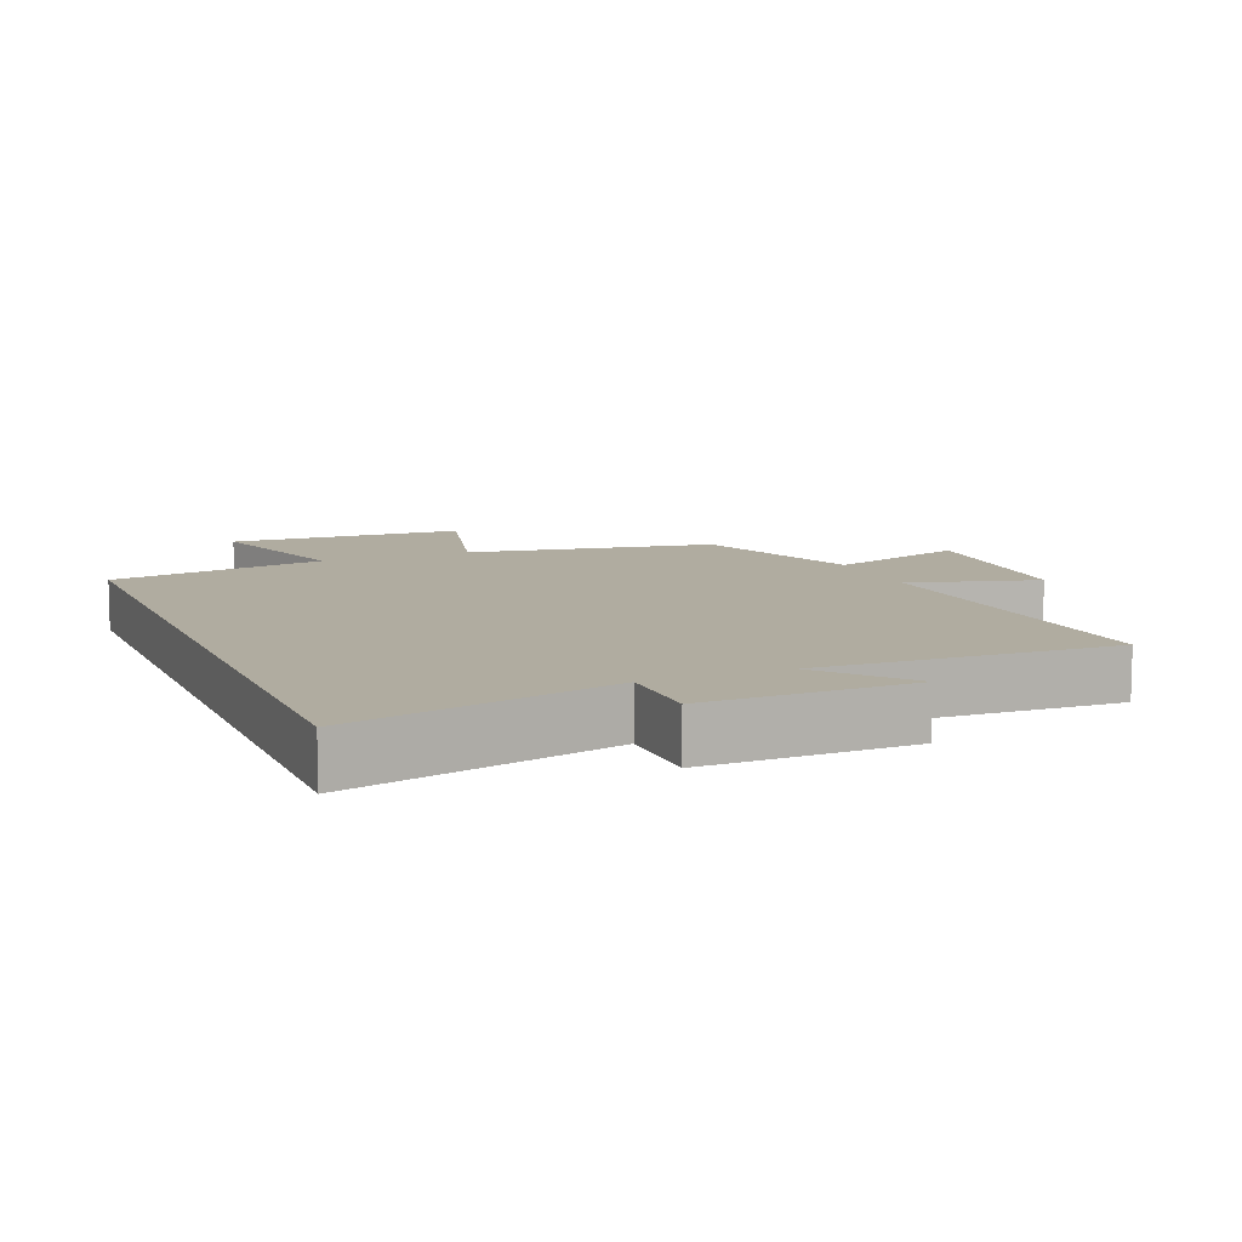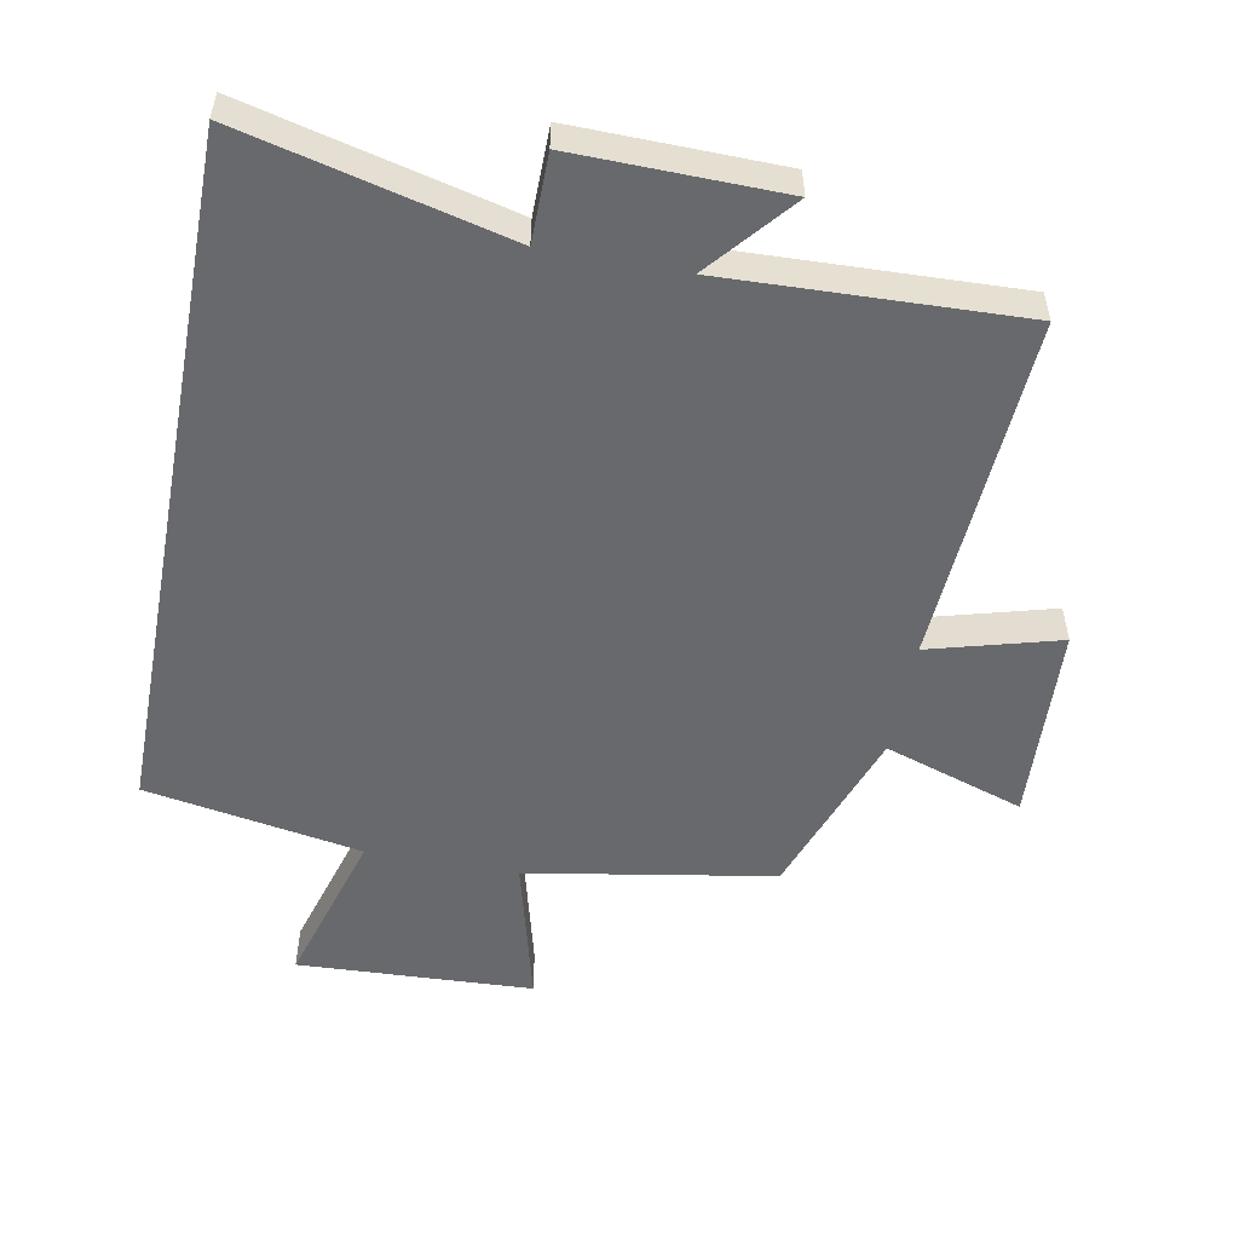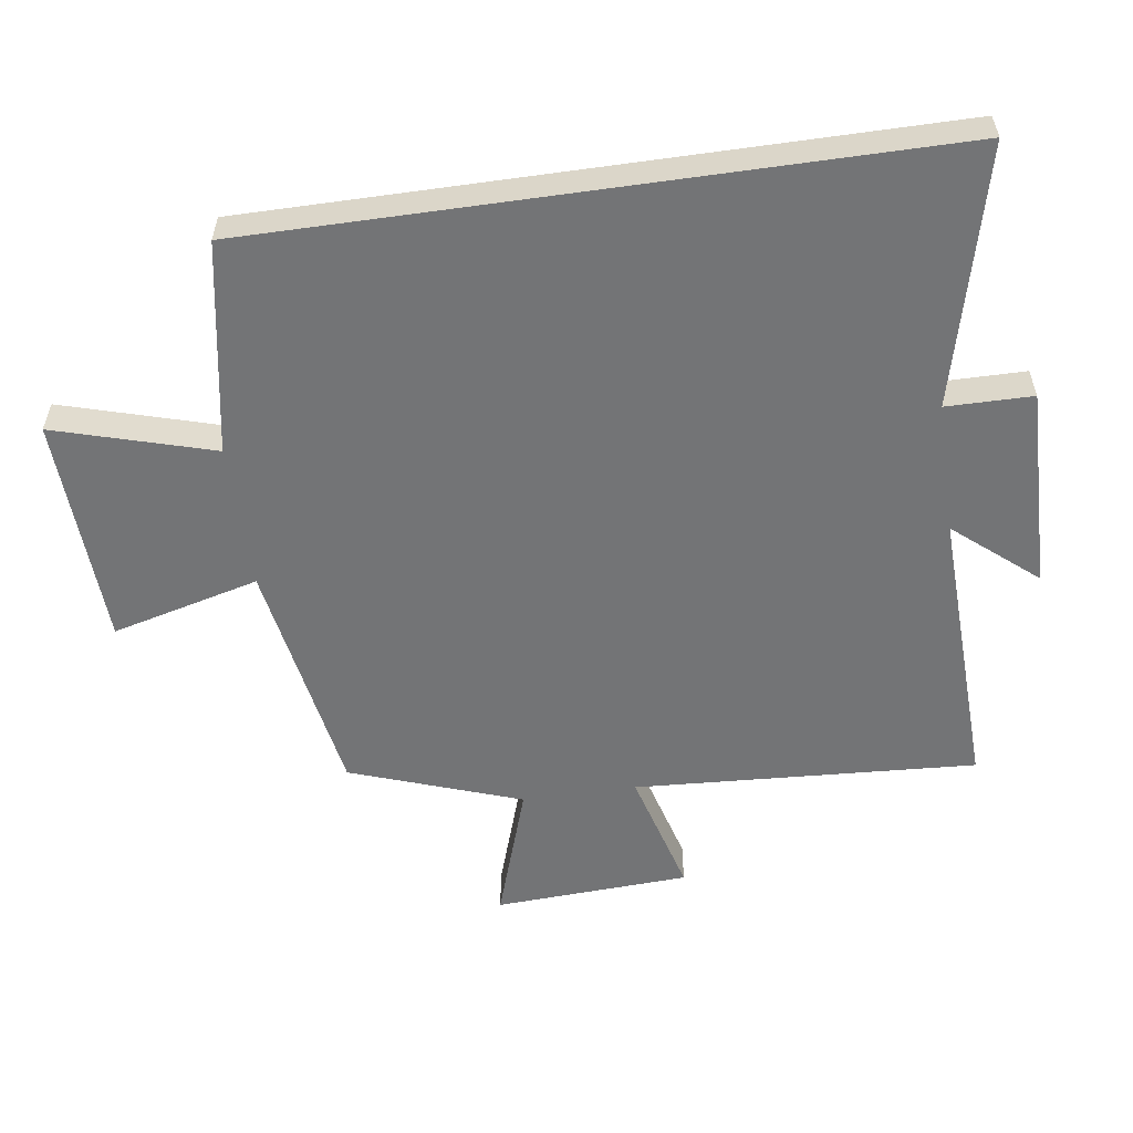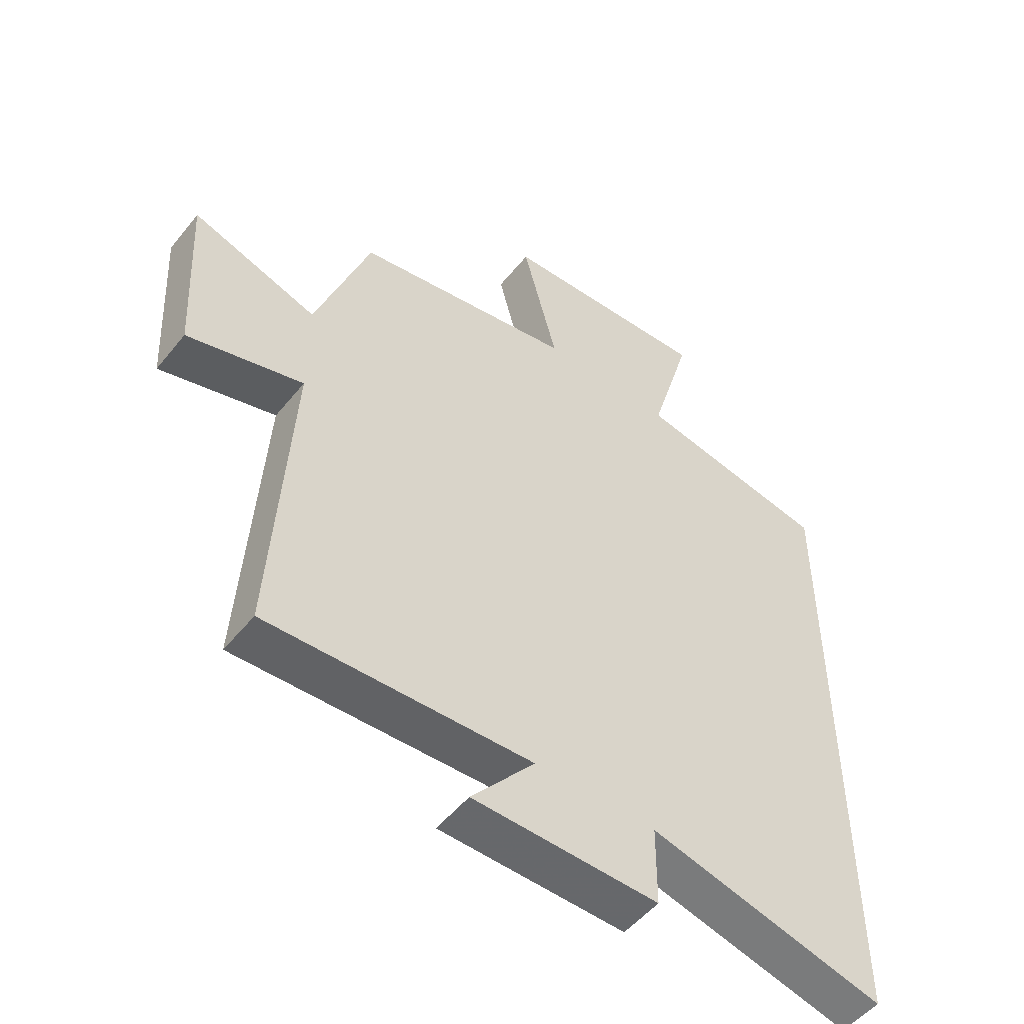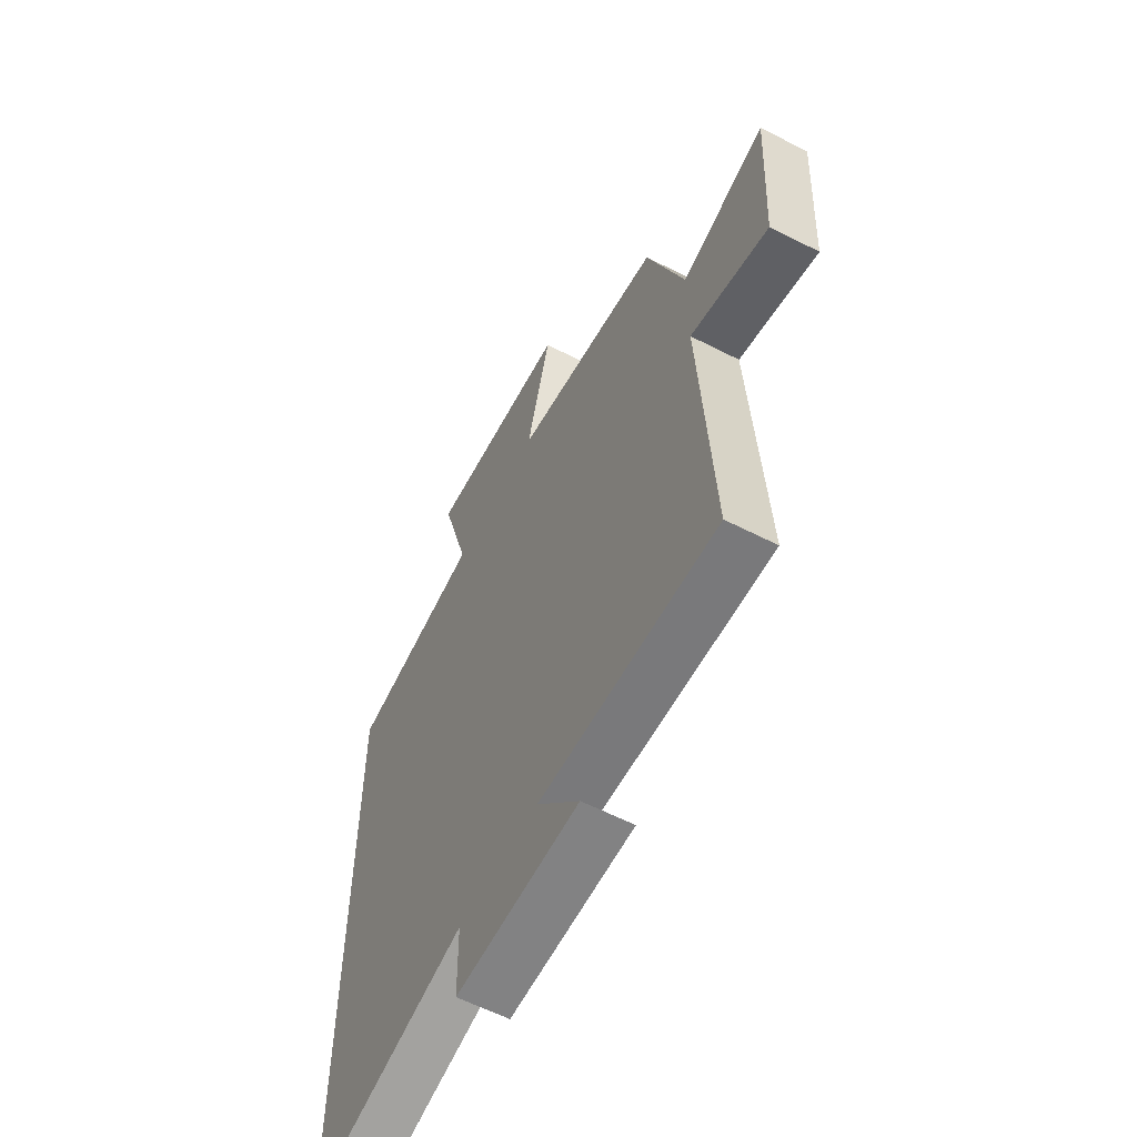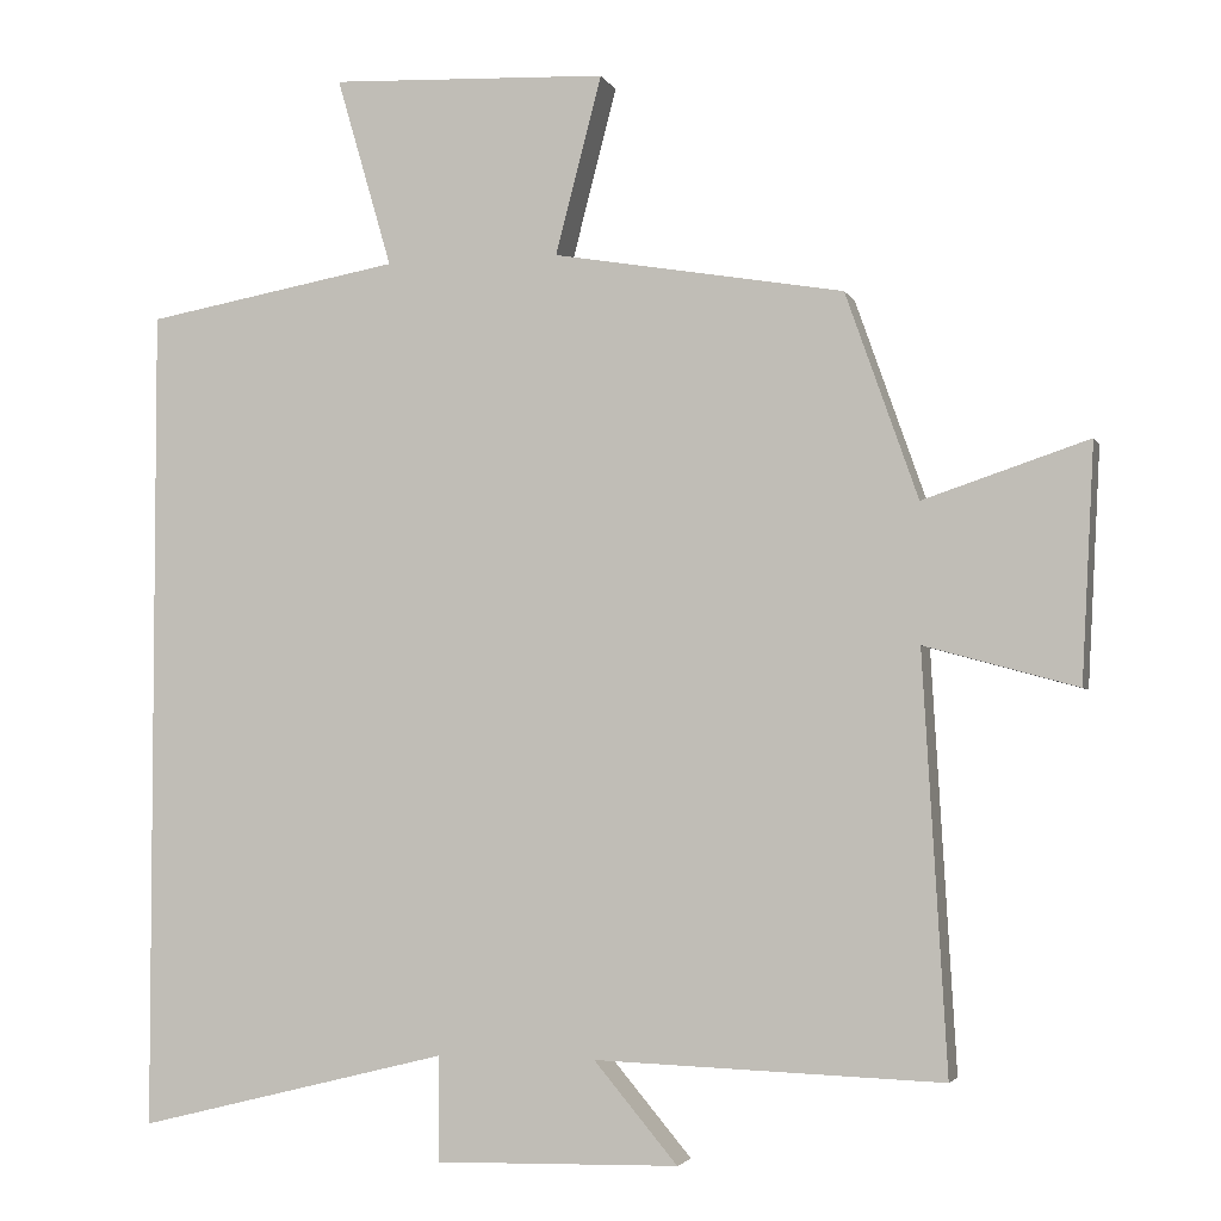
<metadata>
{"format":"obj","ext":"obj","renderer":"f3d","projection":"perspective","resolution":1024,"background":"white","views":[{"elev":9.9,"azim":157.6,"up":"+Y"},{"elev":-52.8,"azim":169.3,"up":"+Y"},{"elev":-56.2,"azim":98.1,"up":"+Y"},{"elev":-51.7,"azim":-37.7,"up":"+Z"},{"elev":-59.8,"azim":-117.7,"up":"+Z"},{"elev":-3.6,"azim":-164.4,"up":"+Z"}]}
</metadata>
<code>
v 0.5 0.07 -0.596
v 0.109 0.07 -0.5
v 0.108 0.07 -0.631
v -0.198 0.07 -0.625
v -0.093 0.07 -0.5
v -0.53 0.07 -0.516
v -0.5 0.07 0.004
v -0.692 0.07 -0.049
v -0.708 0.07 0.247
v -0.5 0.07 0.178
v -0.409 0.07 0.437
v -0.043 0.07 0.5
v -0.101 0.07 0.724
v 0.249 0.07 0.74
v 0.179 0.07 0.5
v 0.5 0.07 0.443
v 0.5 0 -0.596
v 0.109 0 -0.5
v 0.108 0 -0.631
v -0.198 0 -0.625
v -0.093 0 -0.5
v -0.53 0 -0.516
v -0.5 0 0.004
v -0.692 0 -0.049
v -0.708 0 0.247
v -0.5 0 0.178
v -0.409 0 0.437
v -0.043 0 0.5
v -0.101 0 0.724
v 0.249 0 0.74
v 0.179 0 0.5
v 0.5 0 0.443
f 15 16 1 2
f 12 13 14 15
f 10 11 12 15
f 10 15 2
f 7 8 9 10
f 7 10 2 3
f 5 6 7
f 5 7 3
f 3 4 5
f 18 17 32 31
f 31 30 29 28
f 31 28 27 26
f 18 31 26
f 26 25 24 23
f 19 18 26 23
f 23 22 21
f 19 23 21
f 21 20 19
f 1 17 18 2
f 2 18 19 3
f 3 19 20 4
f 4 20 21 5
f 5 21 22 6
f 6 22 23 7
f 7 23 24 8
f 8 24 25 9
f 9 25 26 10
f 10 26 27 11
f 11 27 28 12
f 12 28 29 13
f 13 29 30 14
f 14 30 31 15
f 15 31 32 16
f 16 32 17 1

</code>
